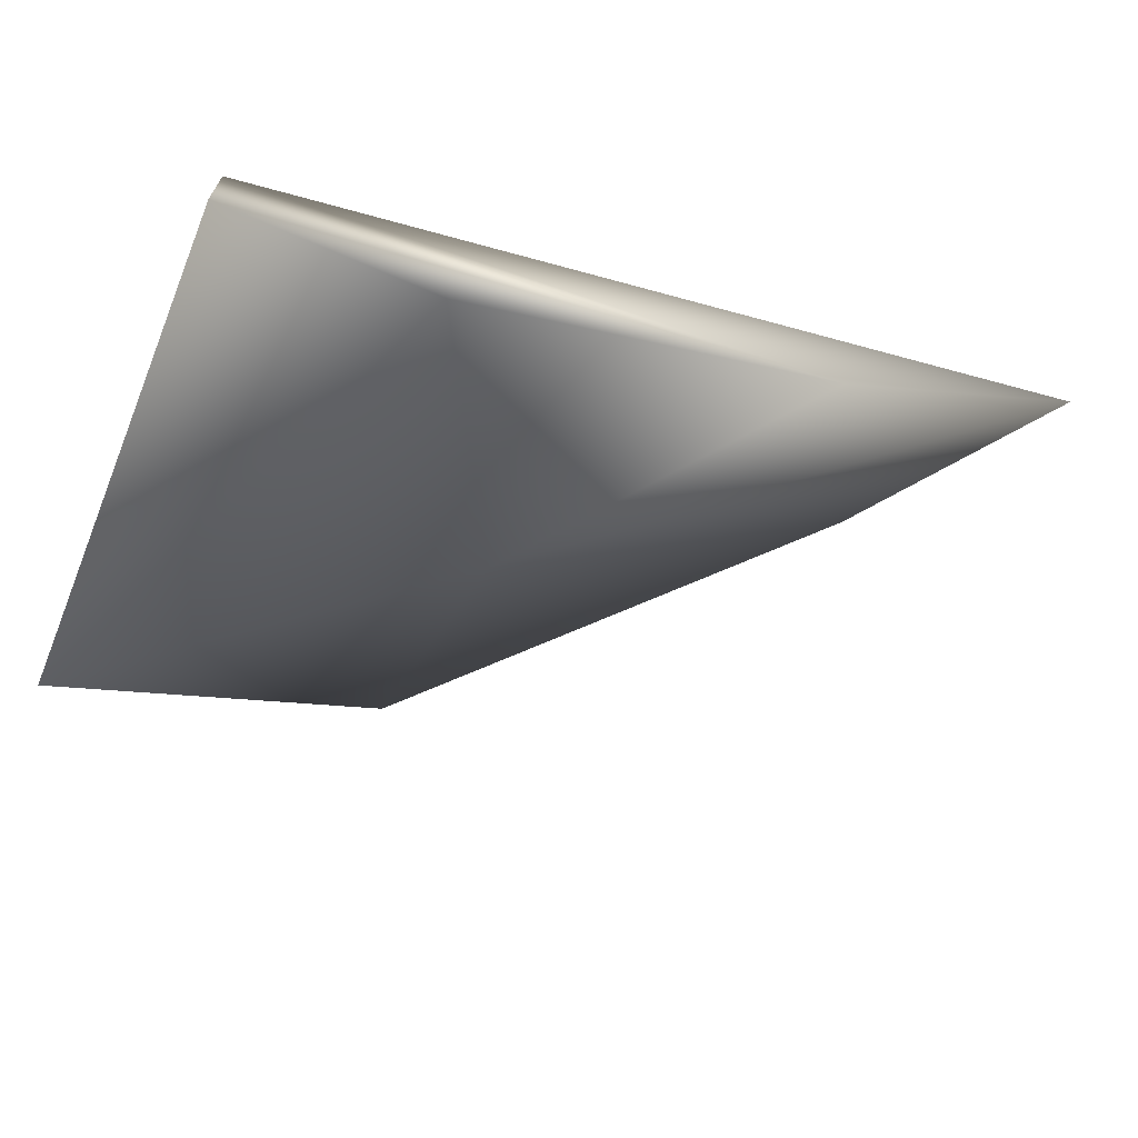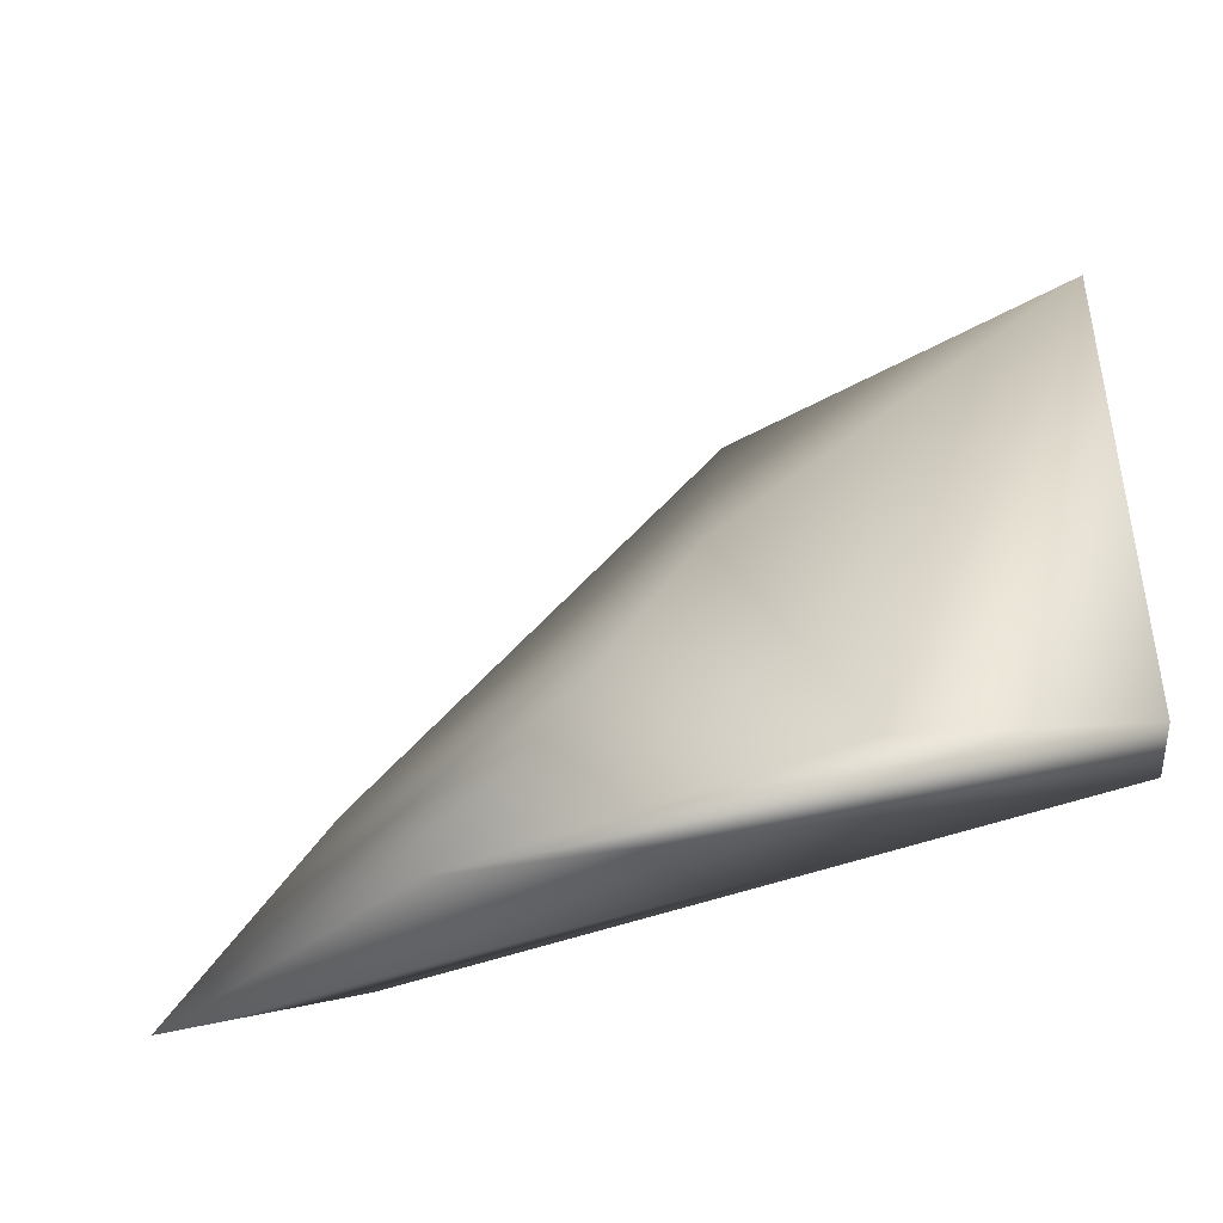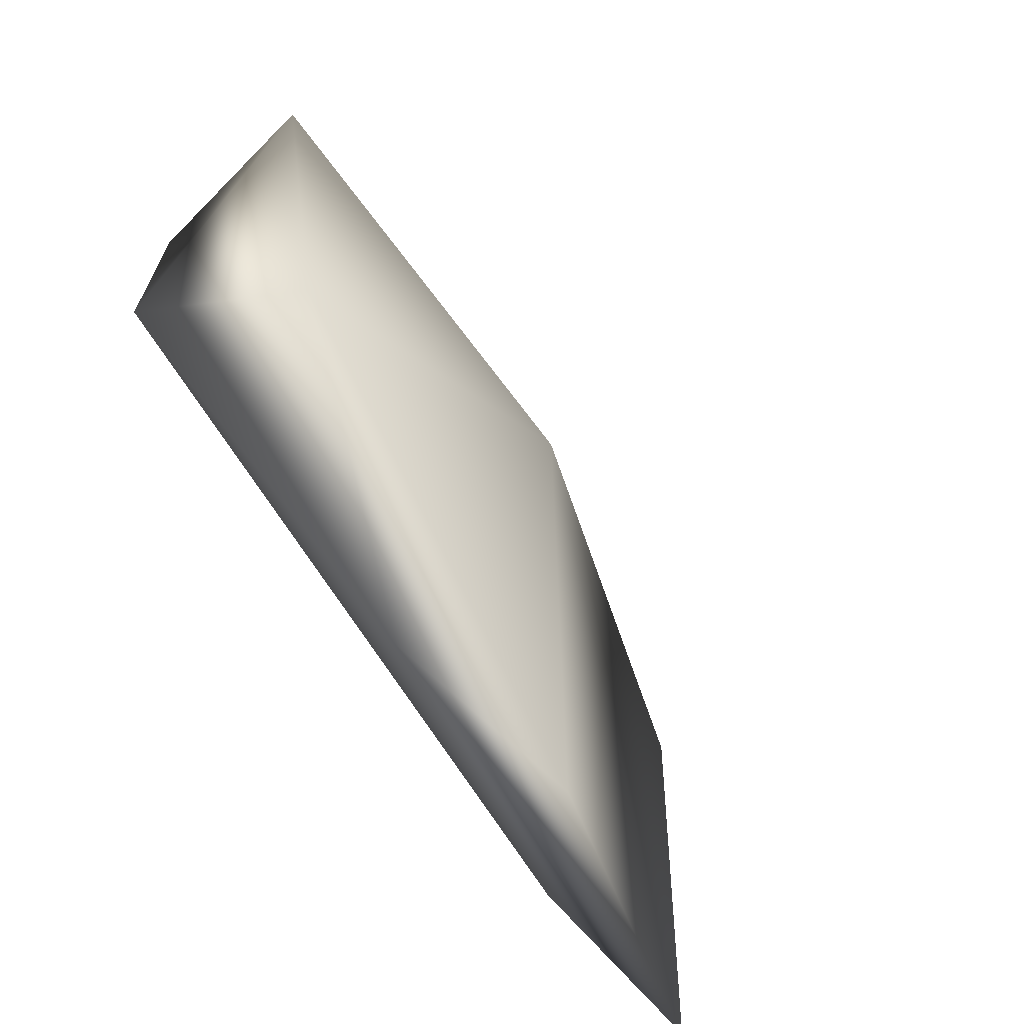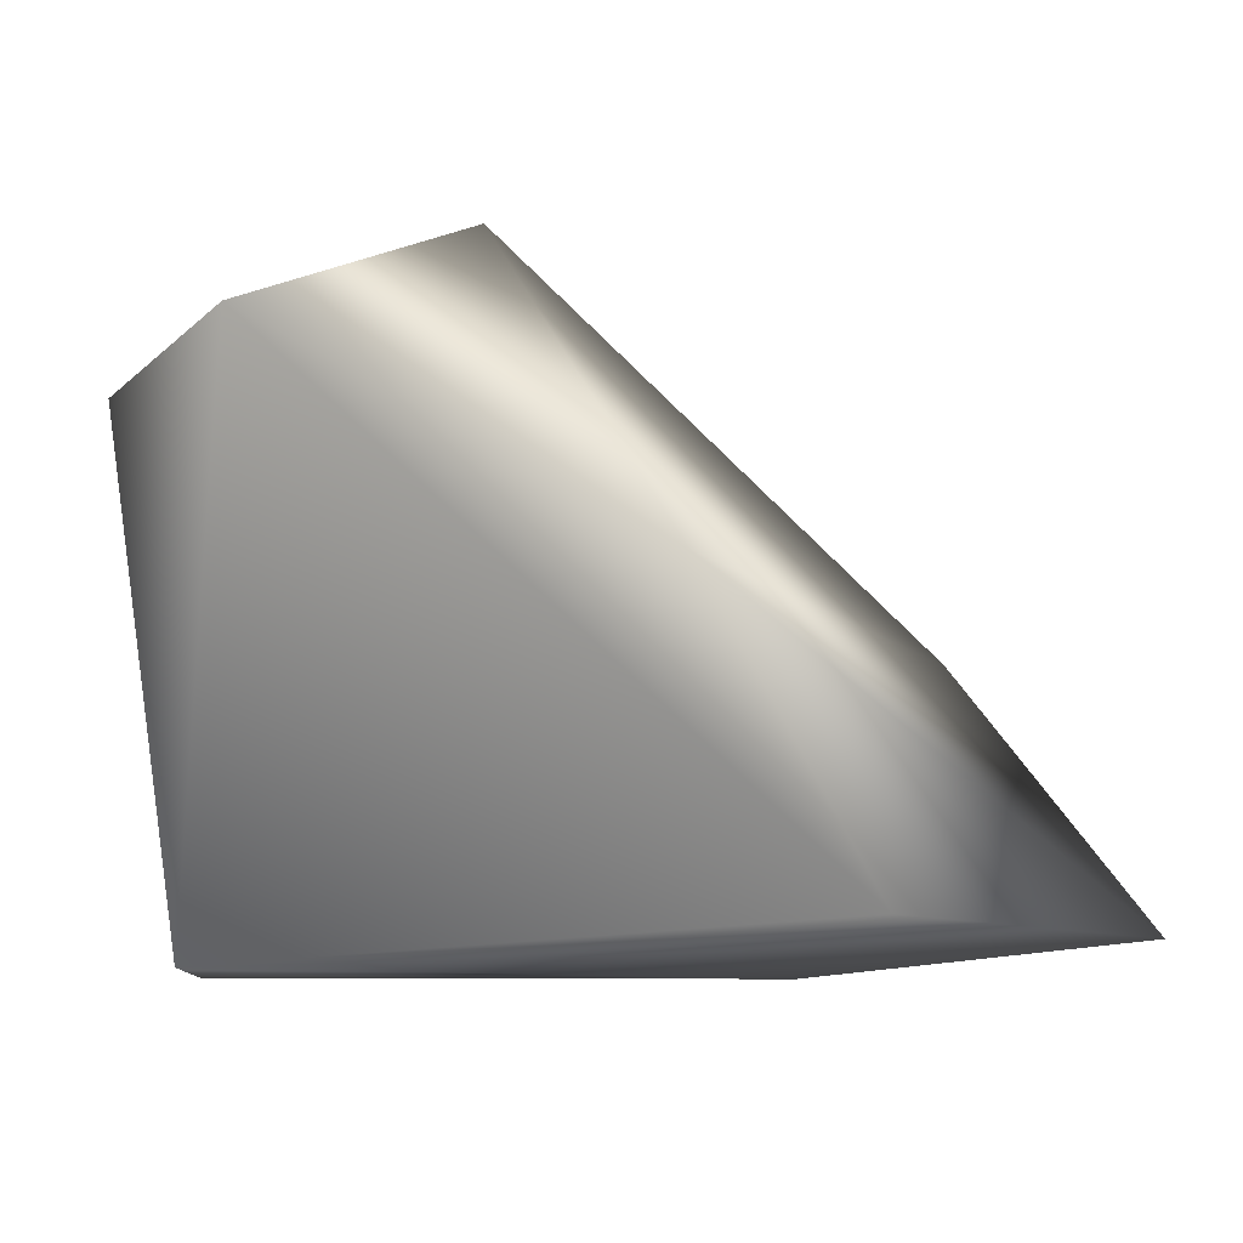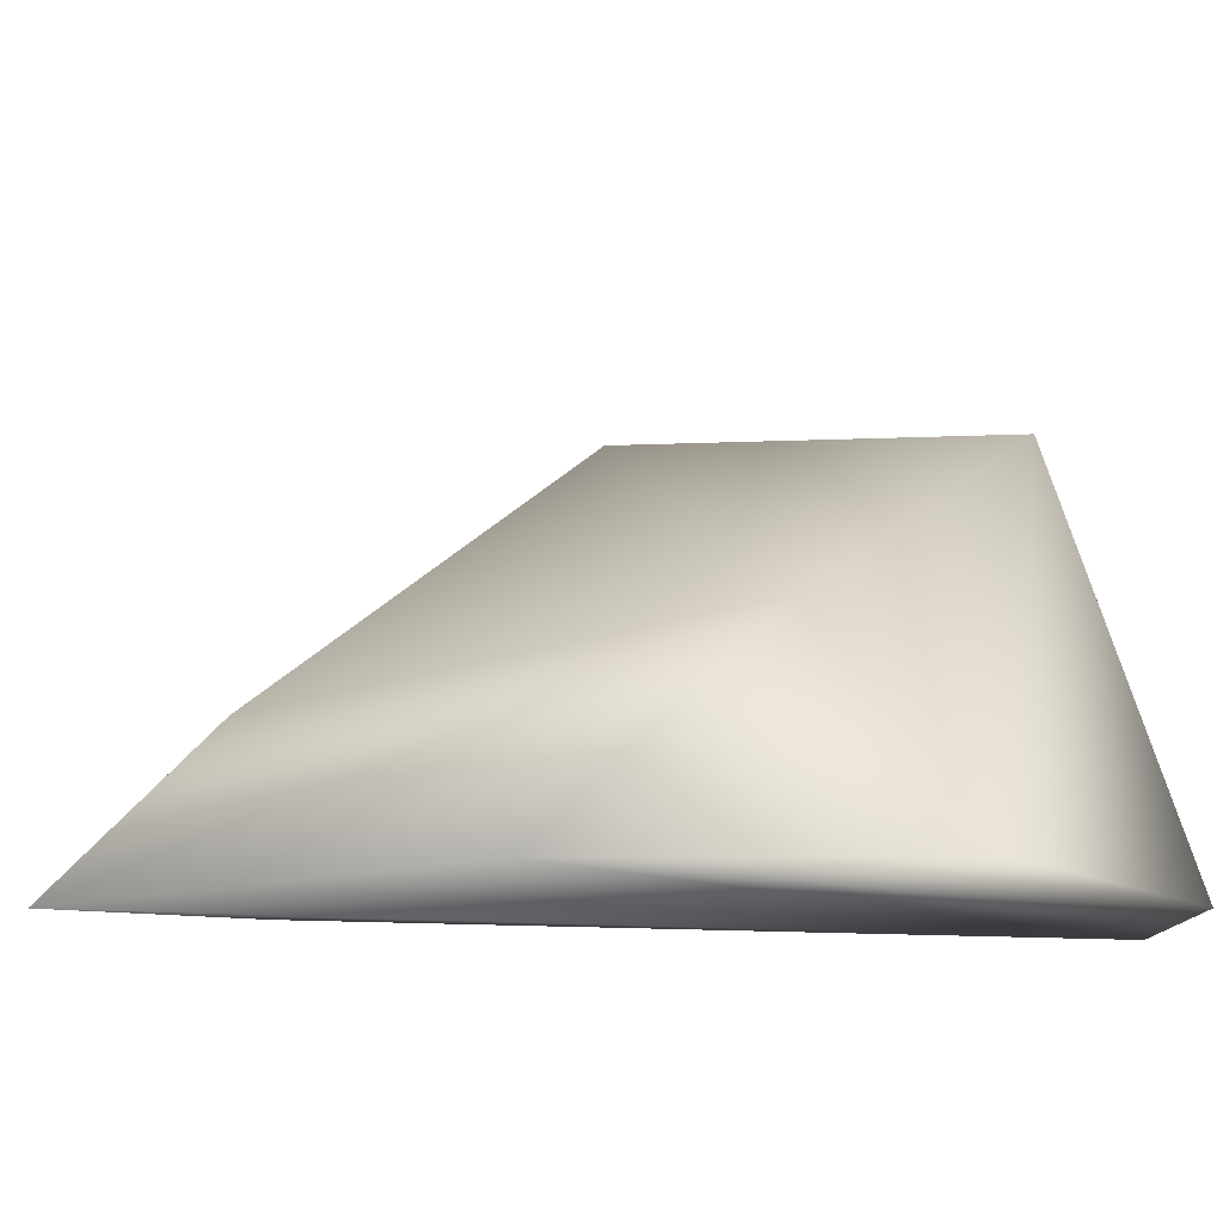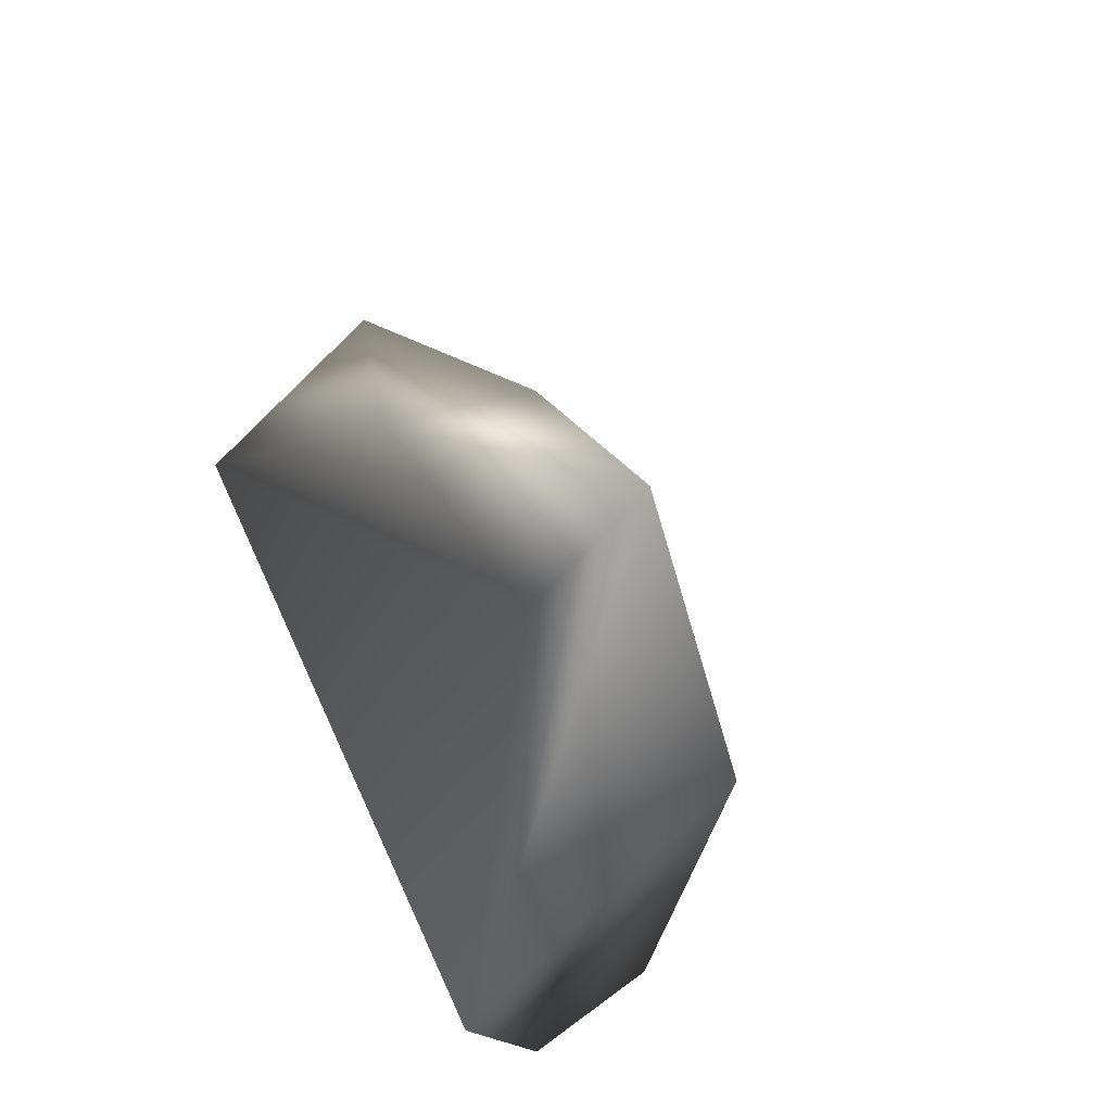
<metadata>
{"format":"obj","ext":"obj","renderer":"f3d","projection":"perspective","resolution":1024,"background":"white","views":[{"elev":-67.0,"azim":-23.0,"up":"+Z"},{"elev":-32.5,"azim":-173.9,"up":"+Y"},{"elev":36.1,"azim":46.2,"up":"+Y"},{"elev":-13.2,"azim":7.1,"up":"+Y"},{"elev":-28.8,"azim":150.4,"up":"+Y"},{"elev":-38.0,"azim":58.2,"up":"+Y"}]}
</metadata>
<code>
v 0.9115 1.063 -2.675
v -0.9645 0.5549 -3.828
v -0.06292 1.213 -3.577
v -0.9645 2.034 -3.386
v -0.5961 1.87 -2.532
v -0.4171 0.5596 -3.828
v -0.06292 2.089 -2.709
v 0.7927 0.5624 -2.73
v -0.9645 1.787 -2.908
v 0.3977 1.298 -2.563
v -0.9645 0.5596 -3.597
v 1.33 0.4988 -2.682
v 0.5568 0.4988 -3.434
g Honeydew_horns_R_col
f 6 2 4
f 6 4 3
f 7 1 3
f 7 3 4
f 7 4 5
f 9 5 4
f 9 4 2
f 10 7 5
f 10 1 7
f 10 5 8
f 11 8 5
f 11 9 2
f 11 5 9
f 12 3 1
f 12 10 8
f 12 1 10
f 12 8 11
f 13 2 6
f 13 6 3
f 13 3 12
f 13 12 11
f 13 11 2

</code>
